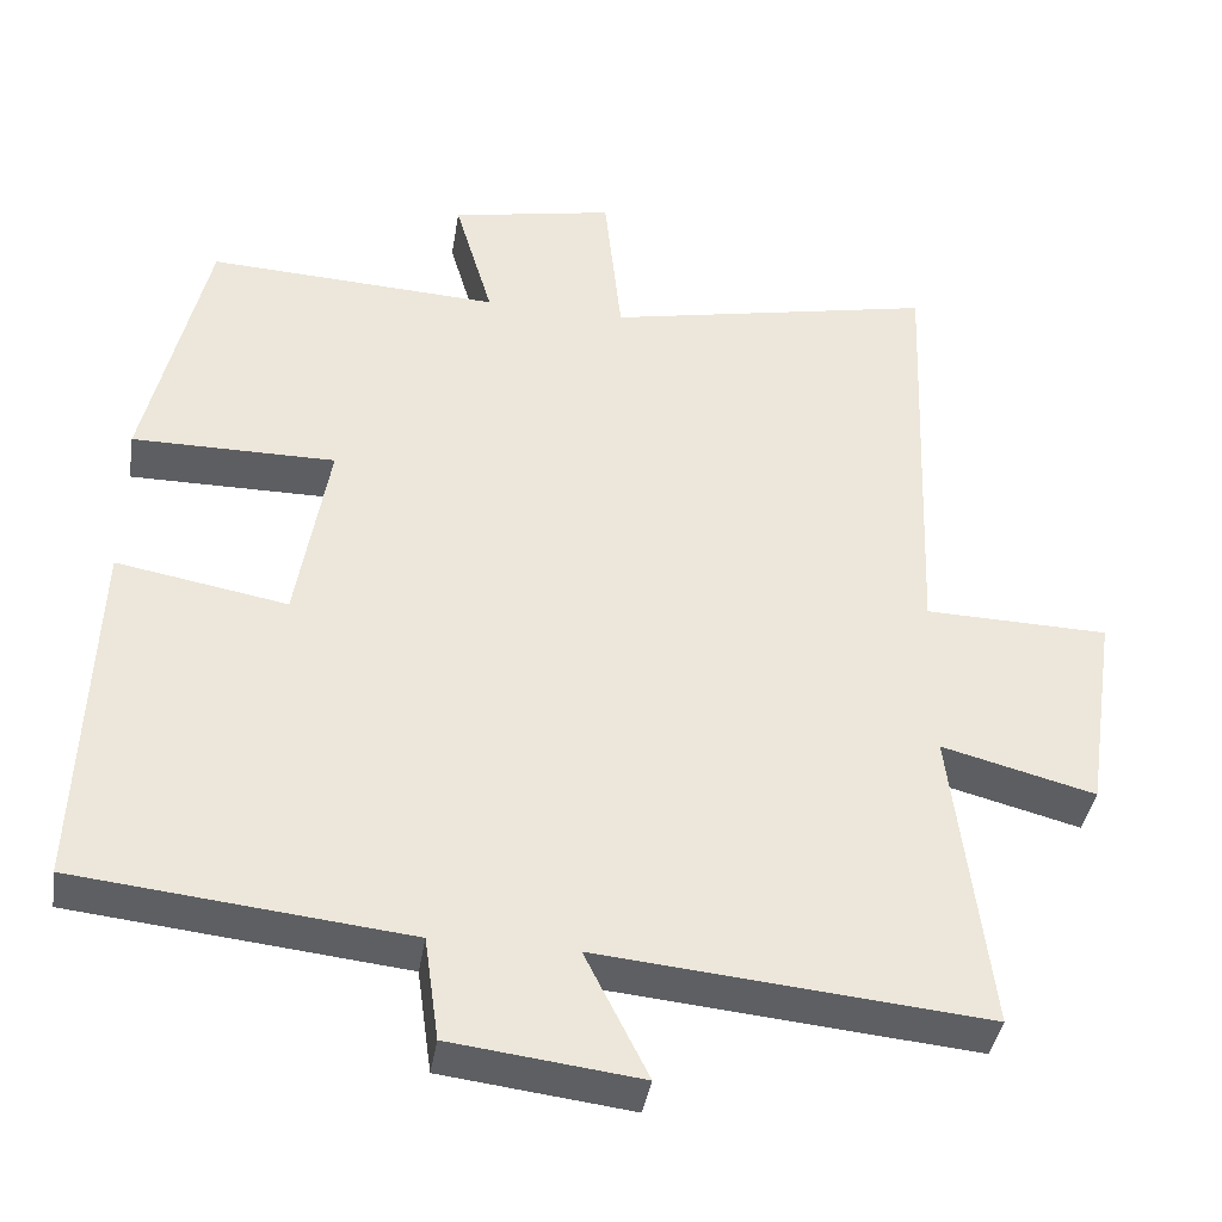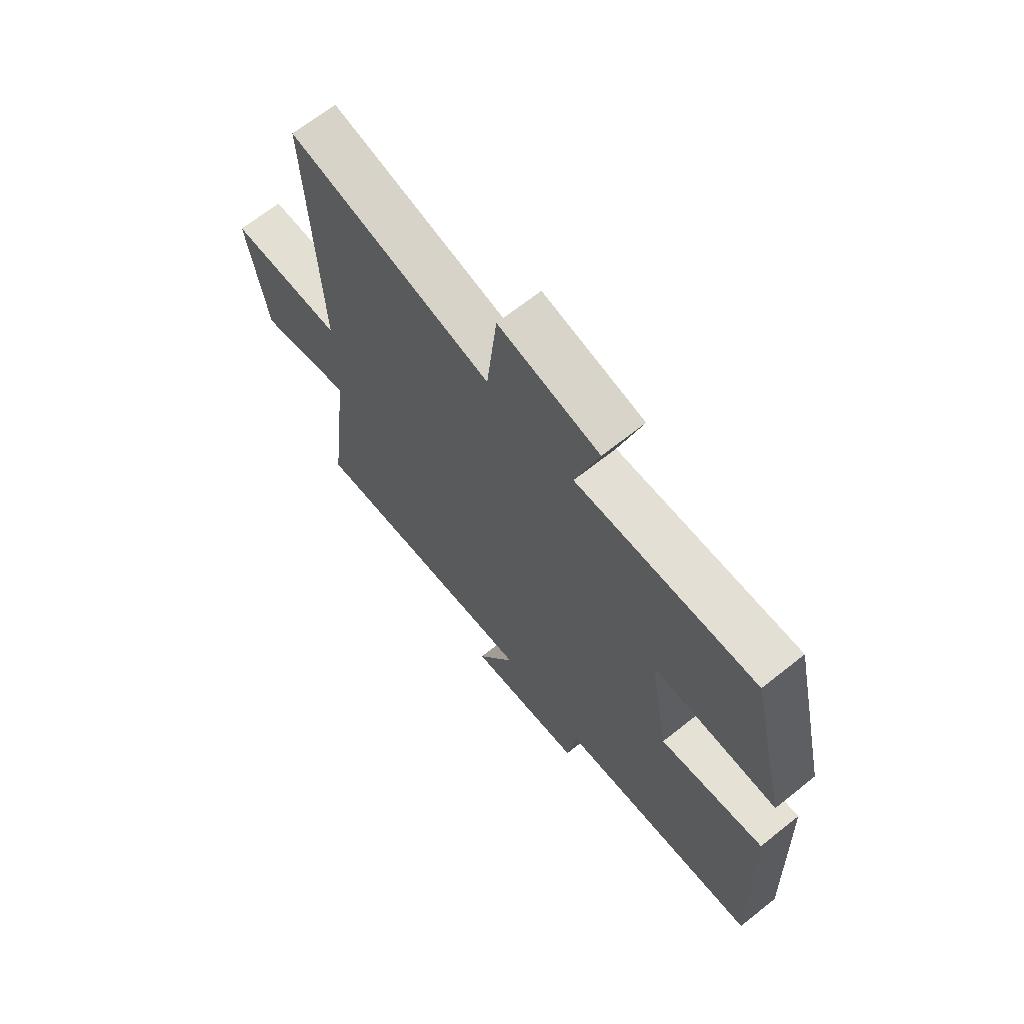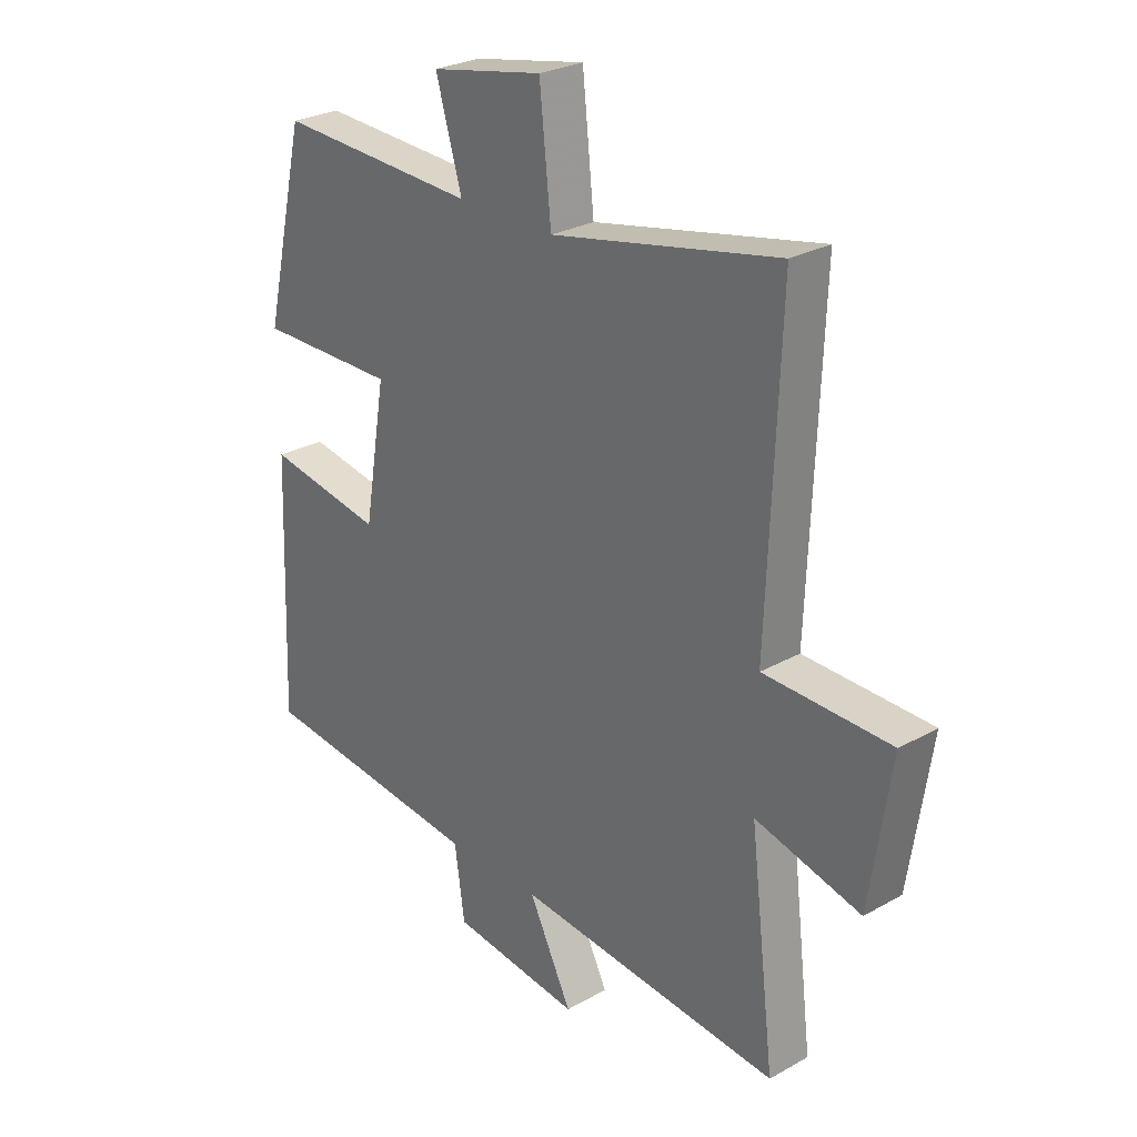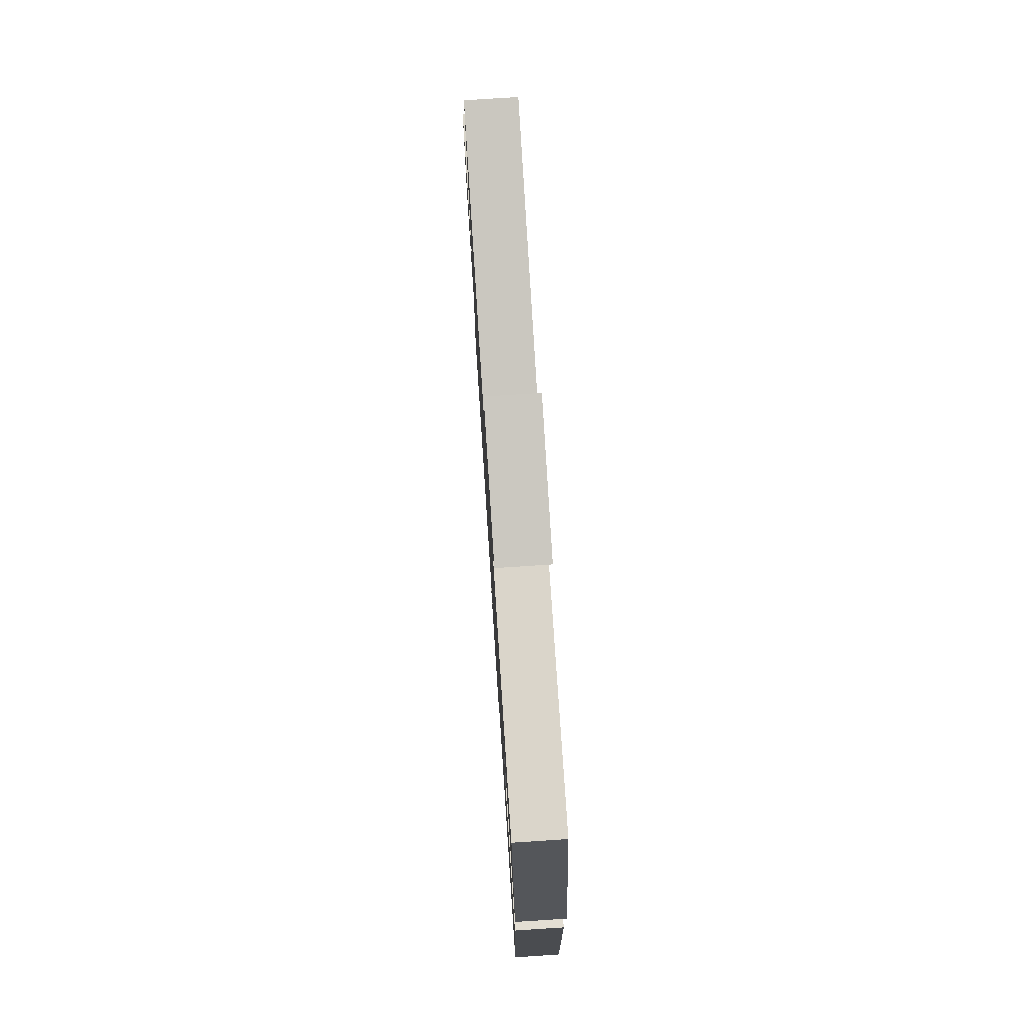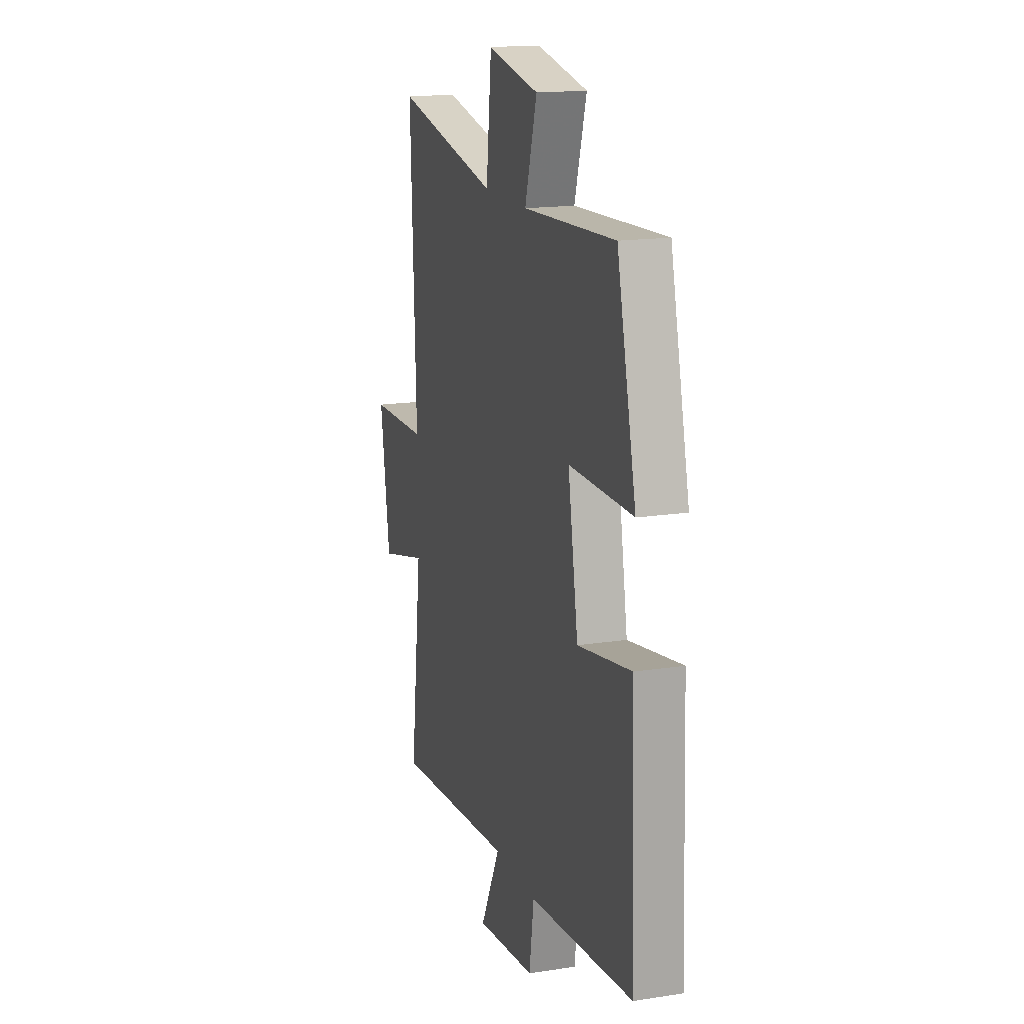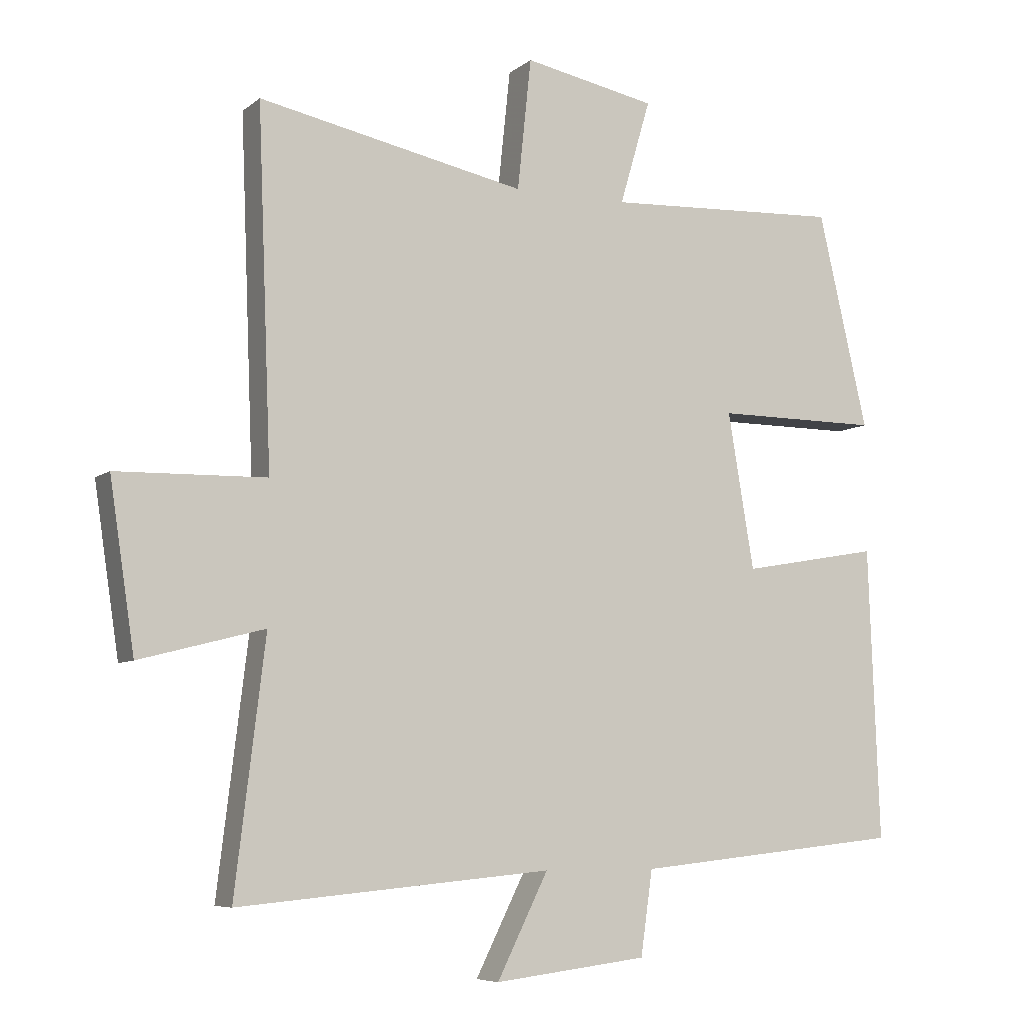
<metadata>
{"format":"obj","ext":"obj","renderer":"f3d","projection":"perspective","resolution":1024,"background":"white","views":[{"elev":-39.4,"azim":170.8,"up":"+Z"},{"elev":67.6,"azim":51.4,"up":"+Z"},{"elev":27.1,"azim":-131.0,"up":"+Z"},{"elev":76.9,"azim":86.3,"up":"+Z"},{"elev":16.5,"azim":72.3,"up":"+Z"},{"elev":-6.9,"azim":-26.6,"up":"+Z"}]}
</metadata>
<code>
v -0.546 0.07 -0.544
v -0.5 0.07 -0.165
v -0.69 0.07 -0.214
v -0.728 0.07 0.04
v -0.5 0.07 0.045
v -0.521 0.07 0.584
v -0.113 0.07 0.5
v -0.092 0.07 0.7
v 0.11 0.07 0.66
v 0.063 0.07 0.5
v 0.424 0.07 0.517
v 0.5 0.07 0.189
v 0.249 0.07 0.19
v 0.289 0.07 -0.048
v 0.5 0.07 -0.011
v 0.517 0.07 -0.457
v 0.107 0.07 -0.5
v 0.089 0.07 -0.628
v -0.145 0.07 -0.656
v -0.067 0.07 -0.5
v -0.546 0 -0.544
v -0.5 0 -0.165
v -0.69 0 -0.214
v -0.728 0 0.04
v -0.5 0 0.045
v -0.521 0 0.584
v -0.113 0 0.5
v -0.092 0 0.7
v 0.11 0 0.66
v 0.063 0 0.5
v 0.424 0 0.517
v 0.5 0 0.189
v 0.249 0 0.19
v 0.289 0 -0.048
v 0.5 0 -0.011
v 0.517 0 -0.457
v 0.107 0 -0.5
v 0.089 0 -0.628
v -0.145 0 -0.656
v -0.067 0 -0.5
f 17 18 19 20
f 16 17 20
f 15 16 20
f 14 15 20
f 20 1 2
f 14 20 2
f 13 14 2
f 10 11 12 13
f 10 13 2 3
f 7 8 9 10
f 7 10 3
f 5 6 7
f 5 7 3
f 3 4 5
f 40 39 38 37
f 40 37 36
f 40 36 35
f 40 35 34
f 22 21 40
f 22 40 34
f 22 34 33
f 33 32 31 30
f 23 22 33 30
f 30 29 28 27
f 23 30 27
f 27 26 25
f 23 27 25
f 25 24 23
f 1 21 22 2
f 2 22 23 3
f 3 23 24 4
f 4 24 25 5
f 5 25 26 6
f 6 26 27 7
f 7 27 28 8
f 8 28 29 9
f 9 29 30 10
f 10 30 31 11
f 11 31 32 12
f 12 32 33 13
f 13 33 34 14
f 14 34 35 15
f 15 35 36 16
f 16 36 37 17
f 17 37 38 18
f 18 38 39 19
f 19 39 40 20
f 20 40 21 1

</code>
